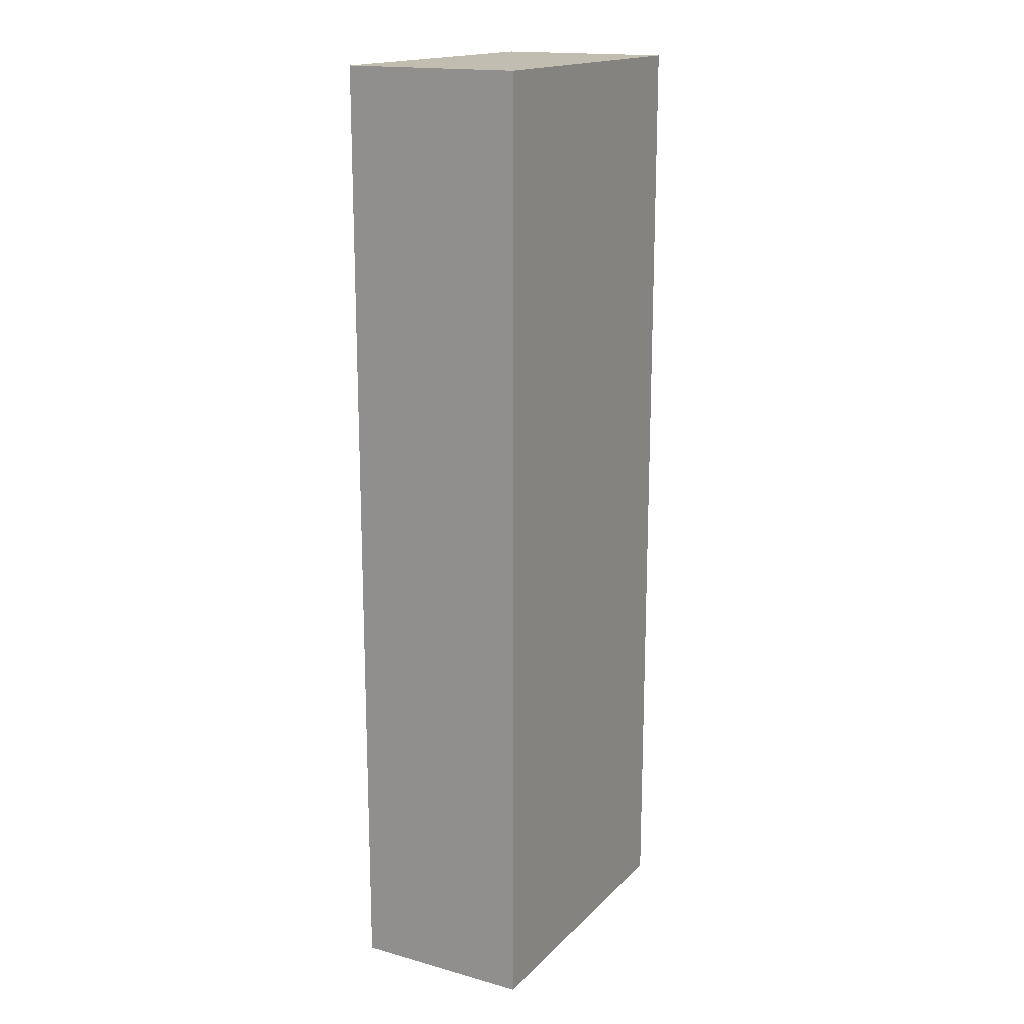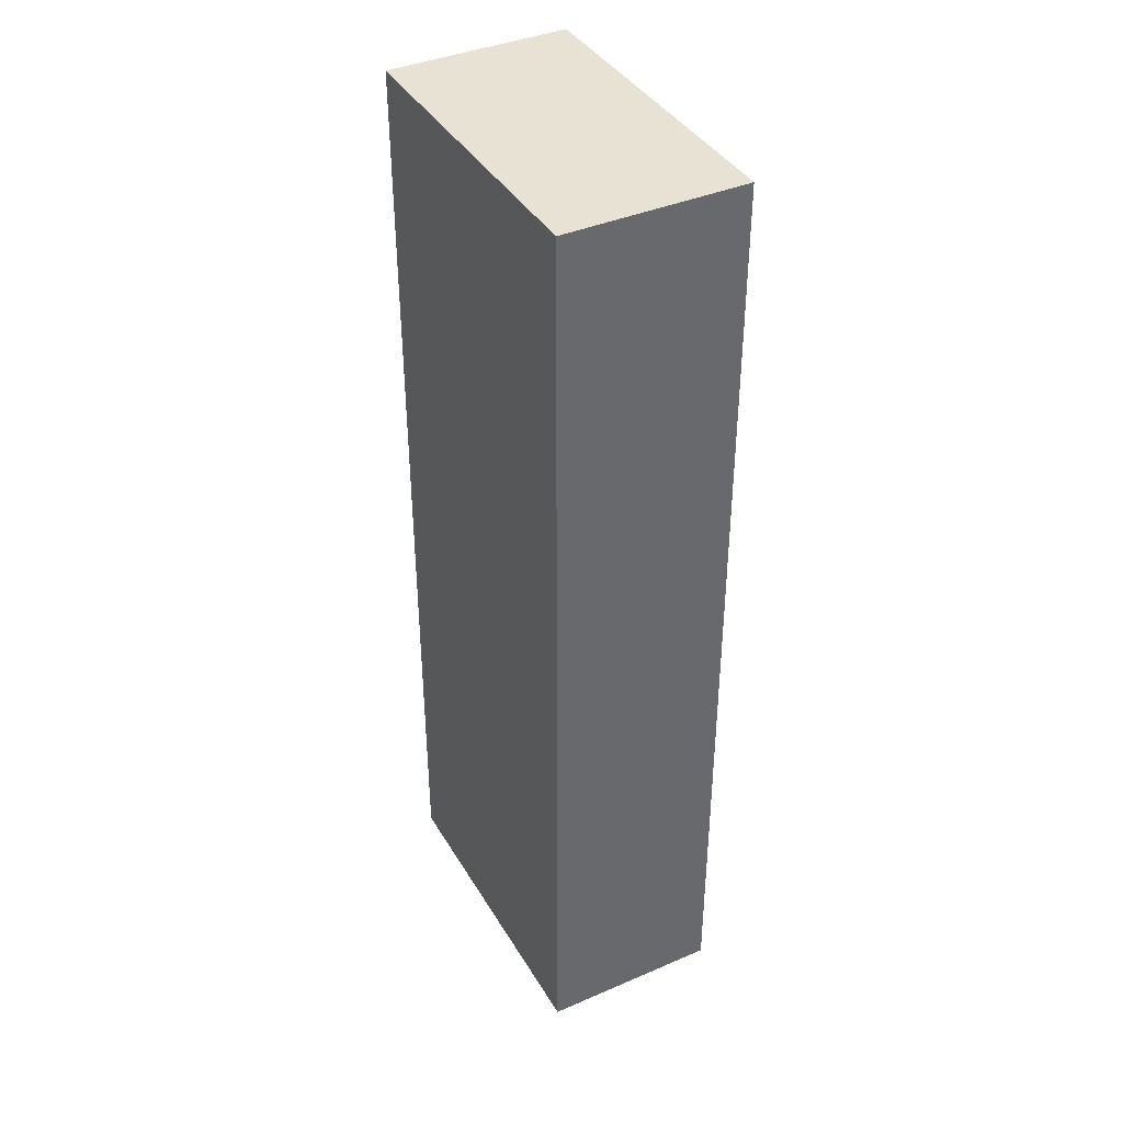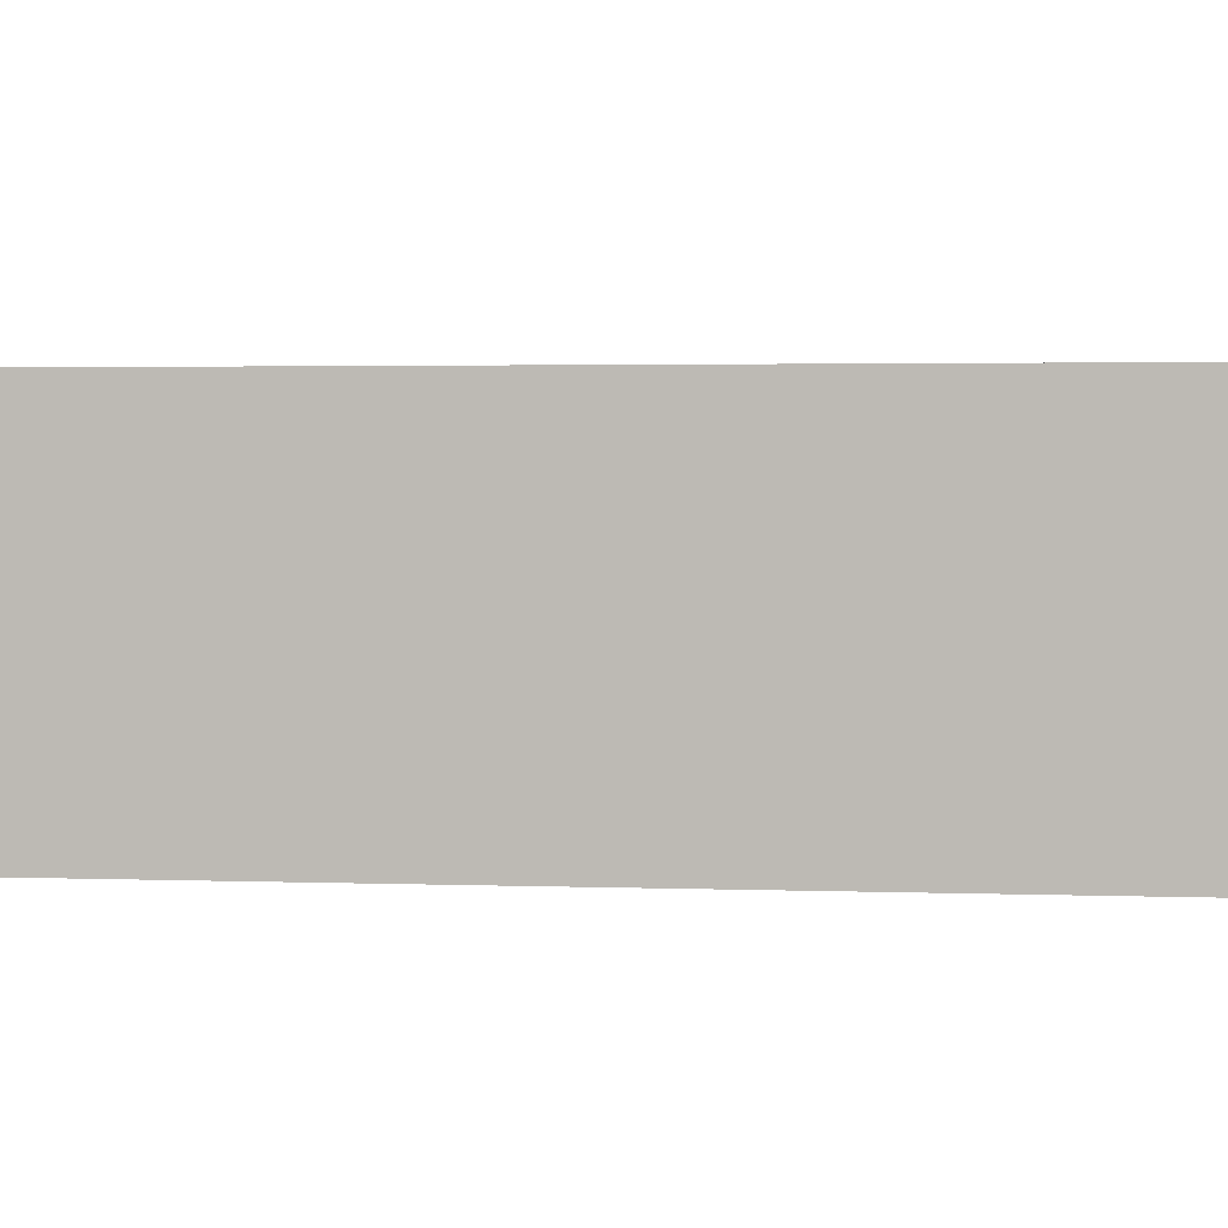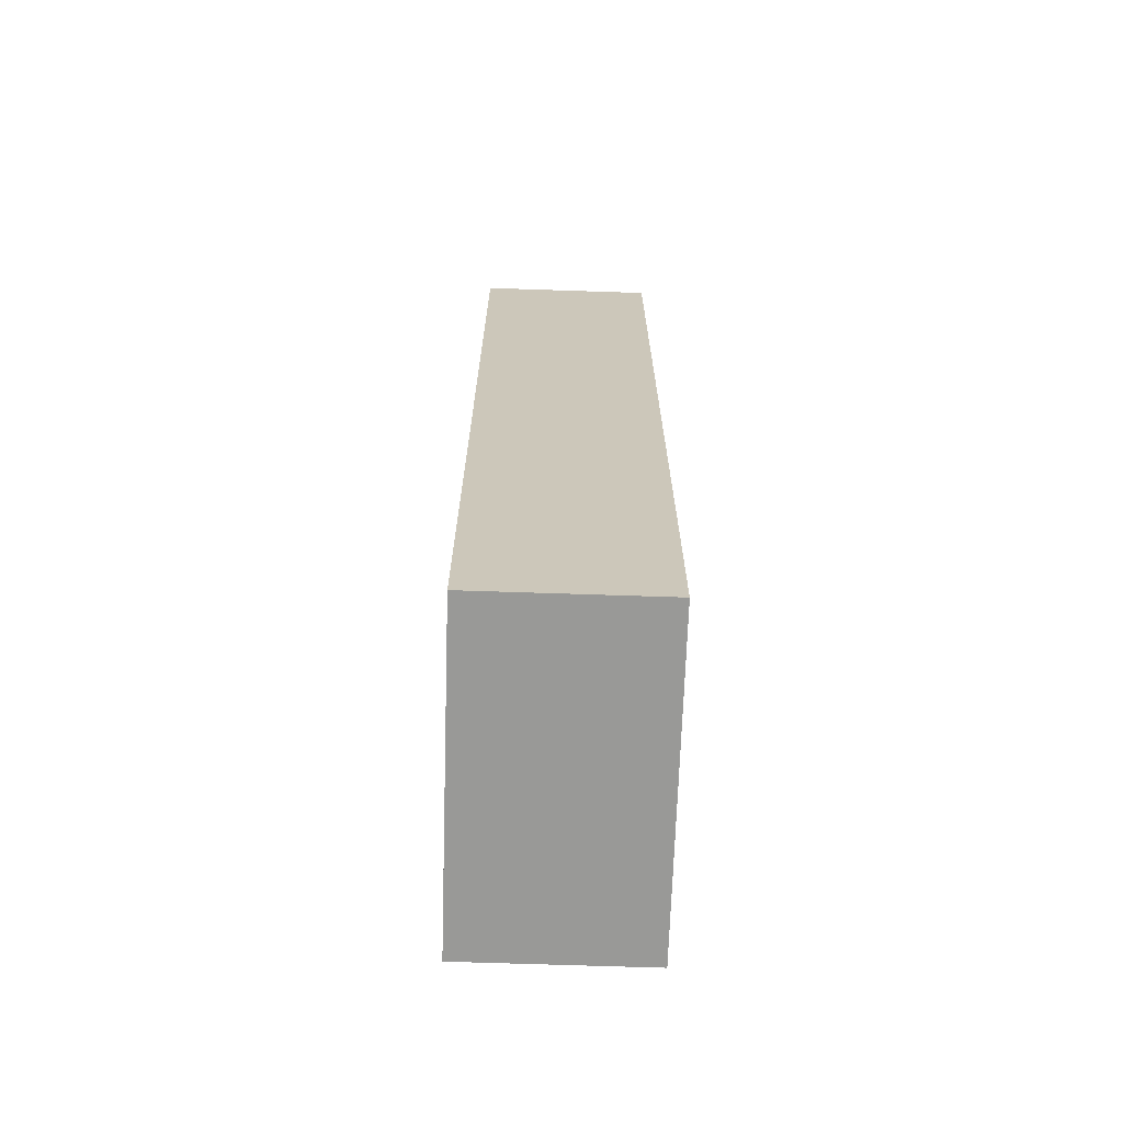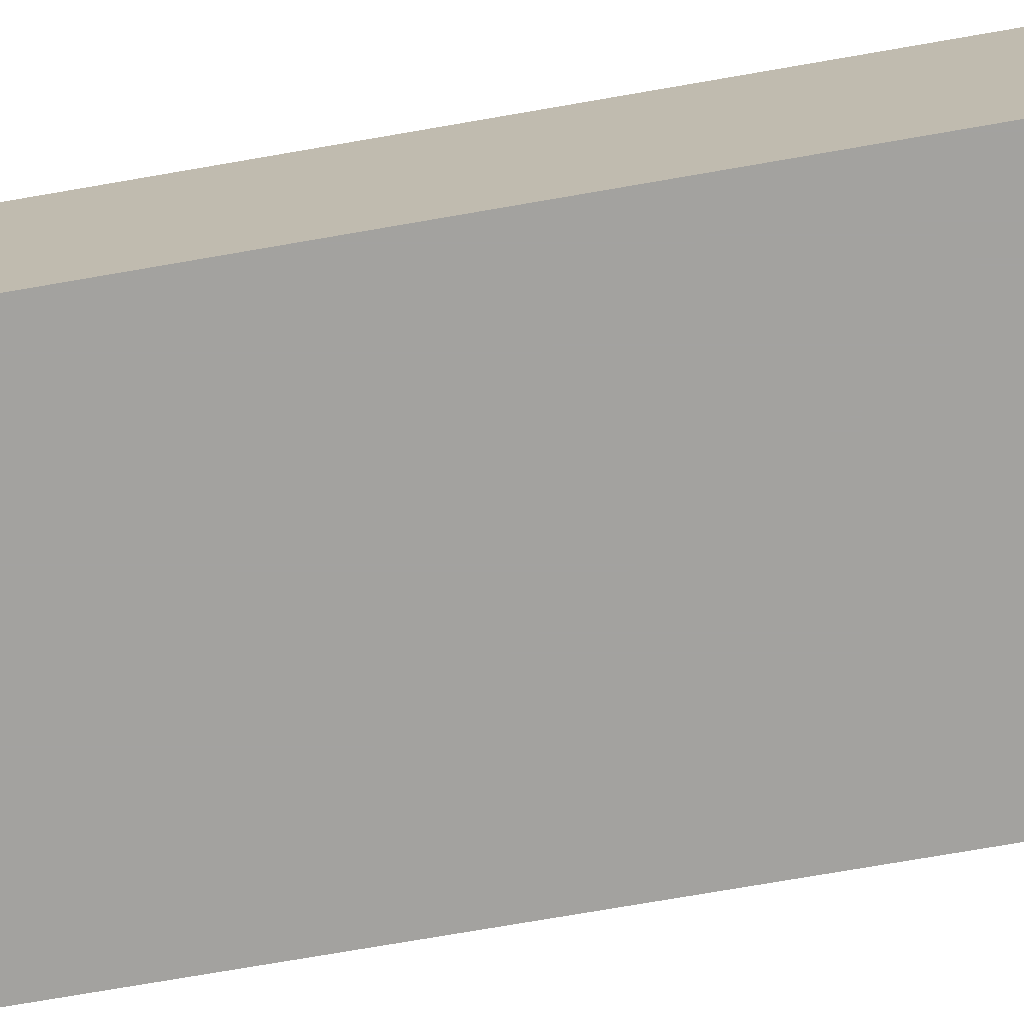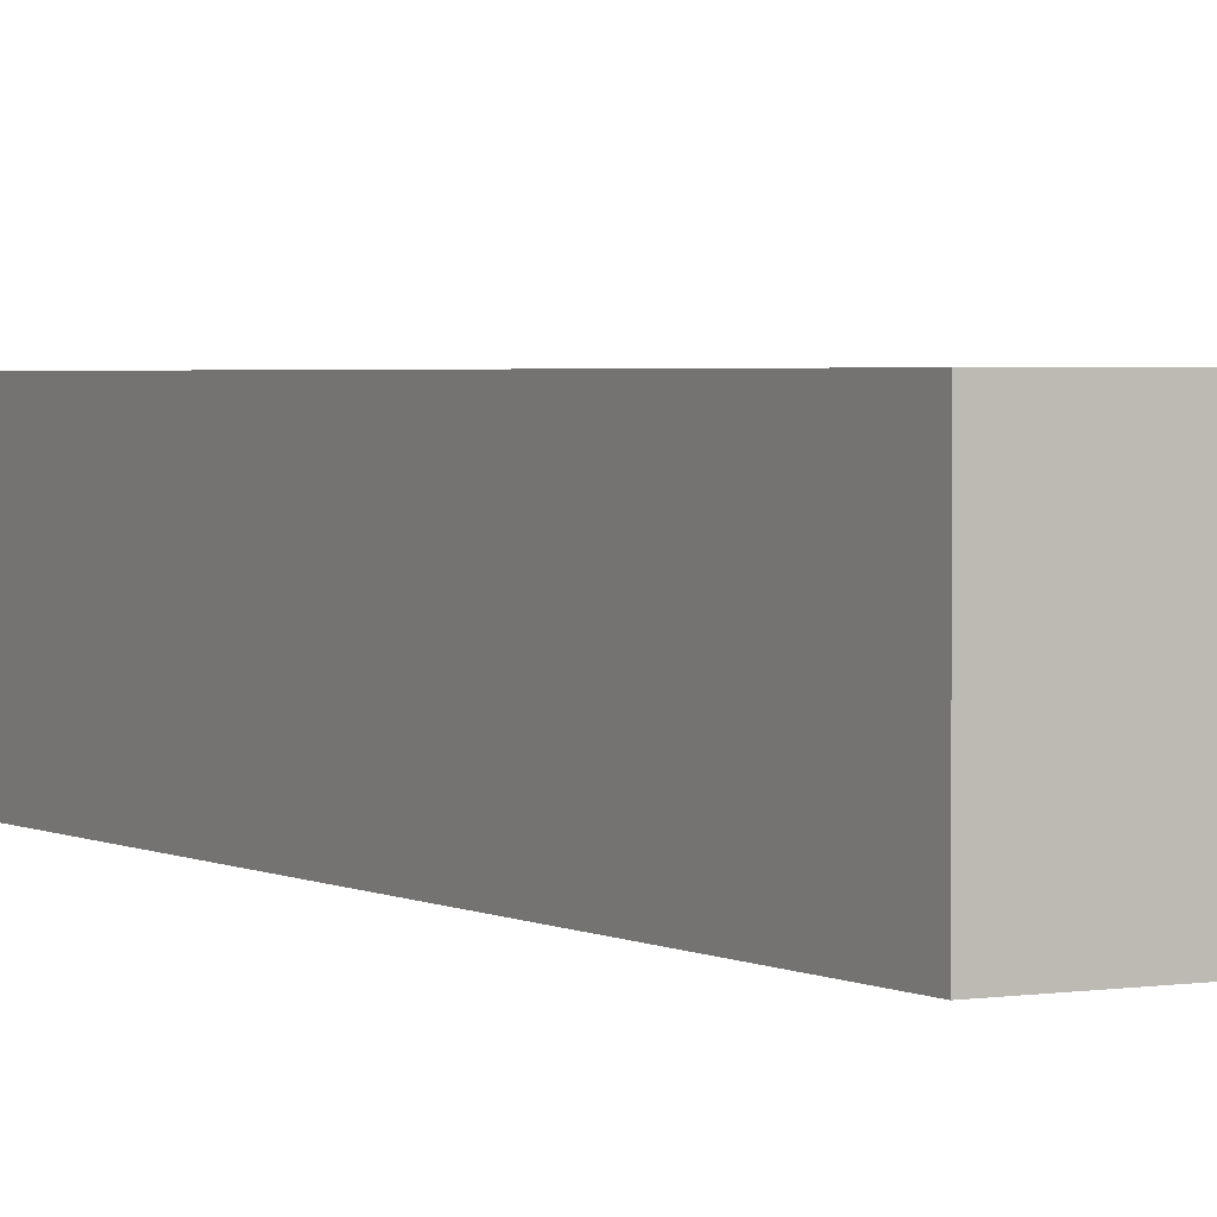
<metadata>
{"format":"obj","ext":"obj","renderer":"f3d","projection":"perspective","resolution":1024,"background":"white","views":[{"elev":16.9,"azim":-61.0,"up":"+Y"},{"elev":39.8,"azim":62.0,"up":"+Y"},{"elev":1.5,"azim":-77.9,"up":"+Z"},{"elev":-68.8,"azim":88.1,"up":"+Y"},{"elev":-72.6,"azim":99.9,"up":"+Z"},{"elev":2.5,"azim":-29.6,"up":"+Z"}]}
</metadata>
<code>
v 0.002255 0.002255 0.01316
v 0.002255 -0.004455 0.01316
v 0.002255 1.1e-05 0.0119
v 1.1e-05 0.002255 0.0119
v 1.1e-05 0.002255 0.01316
v 1.1e-05 -0.004455 0.0119
v 0.002255 0.002255 0.0119
v 0.002255 -0.004455 0.0119
v 1.1e-05 -0.004455 0.01316
f 1 2 3
f 5 2 1
f 6 4 3
f 6 5 4
f 7 1 3
f 7 3 4
f 7 5 1
f 7 4 5
f 8 6 3
f 8 3 2
f 8 2 6
f 9 6 2
f 9 2 5
f 9 5 6

</code>
